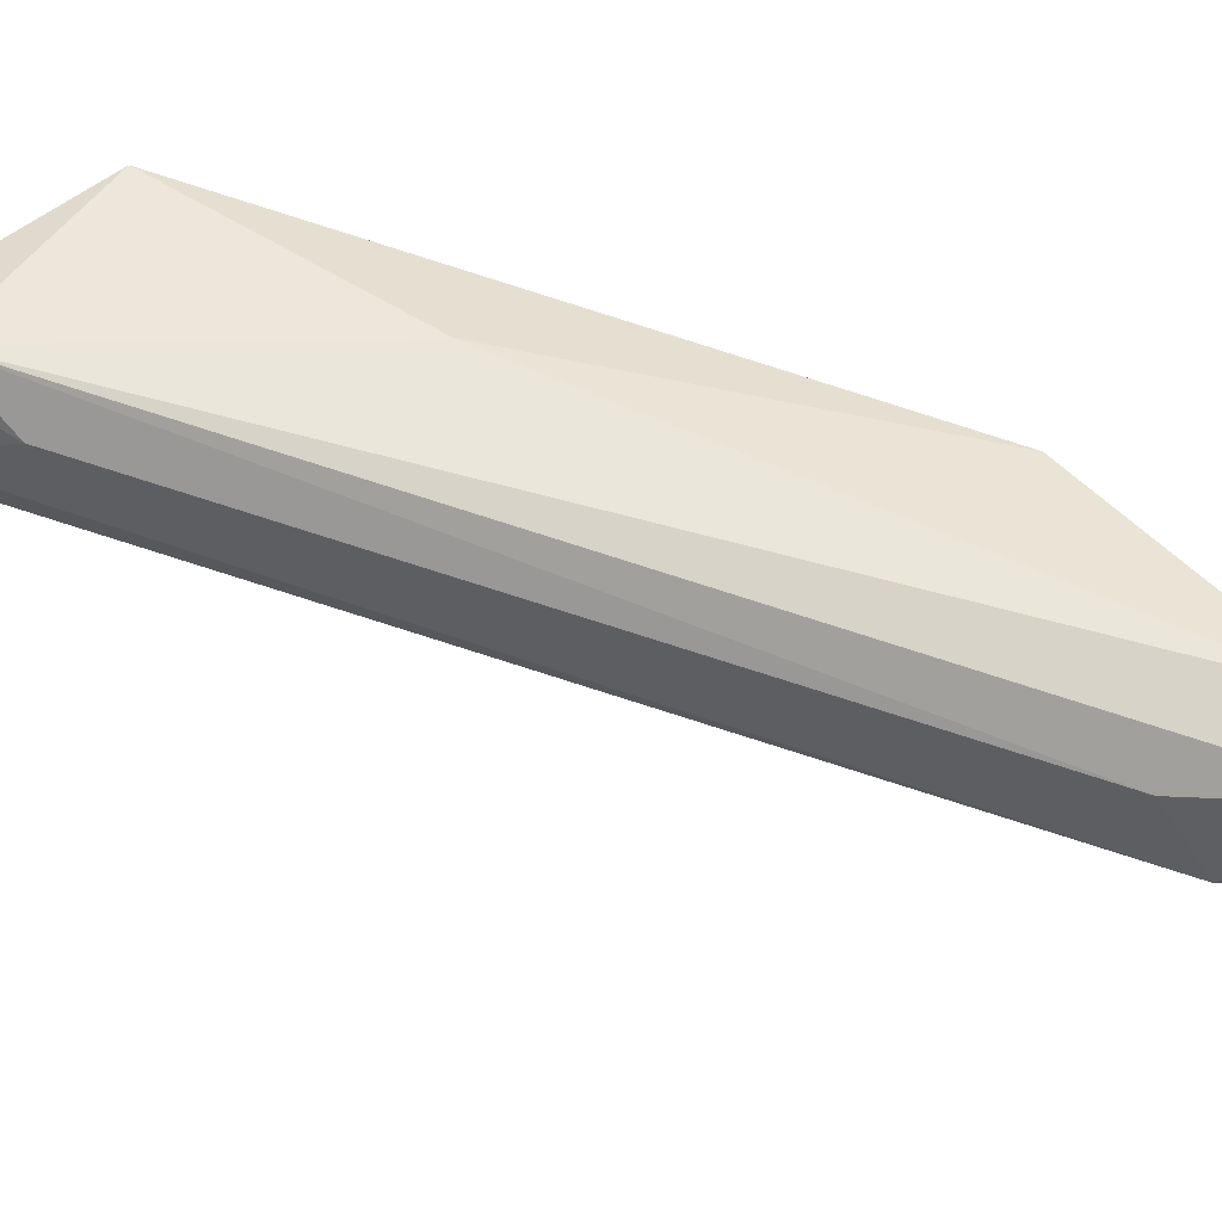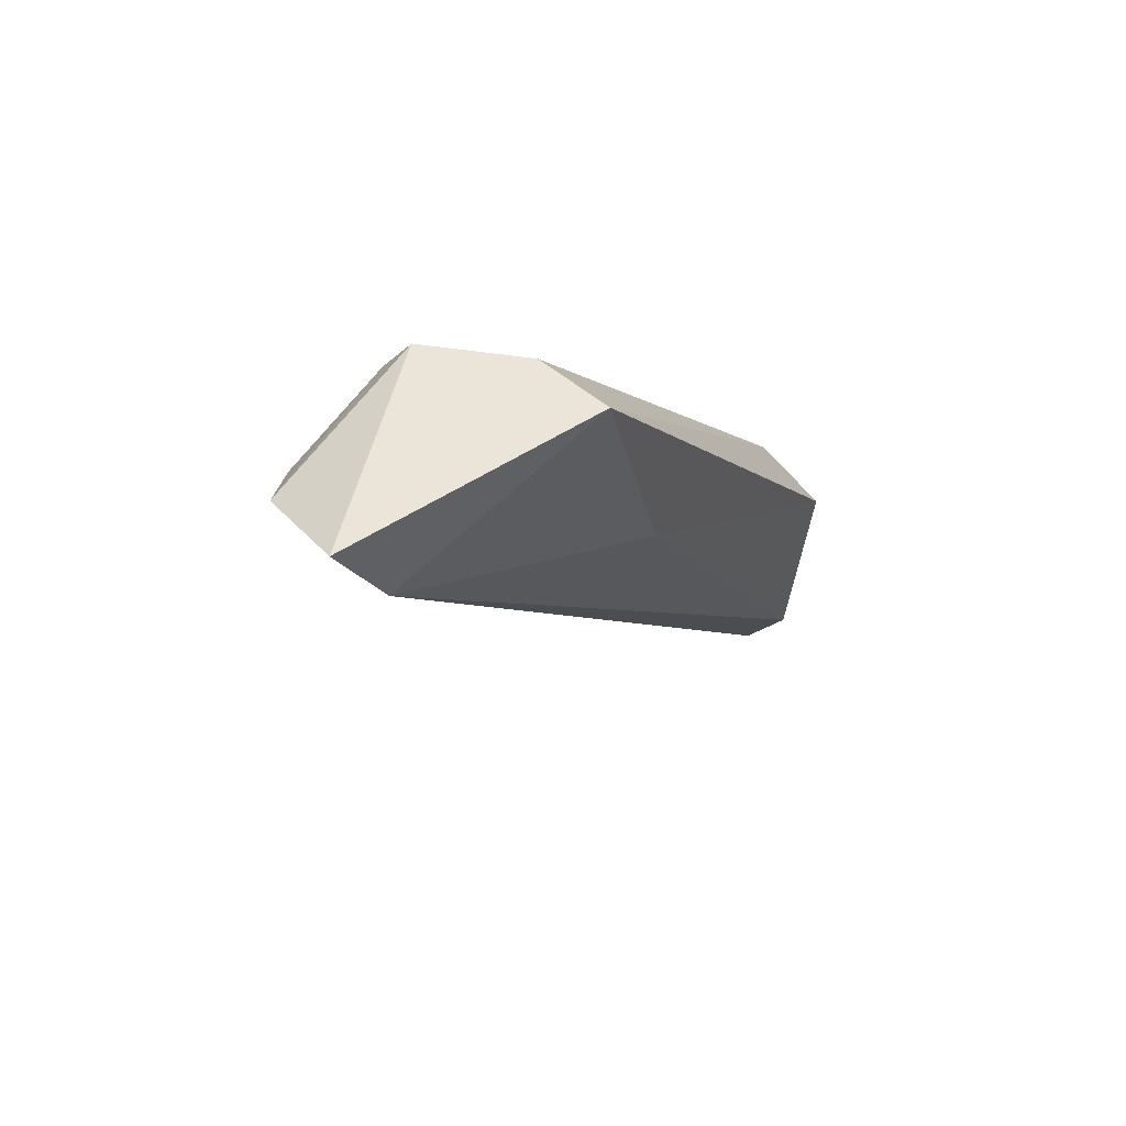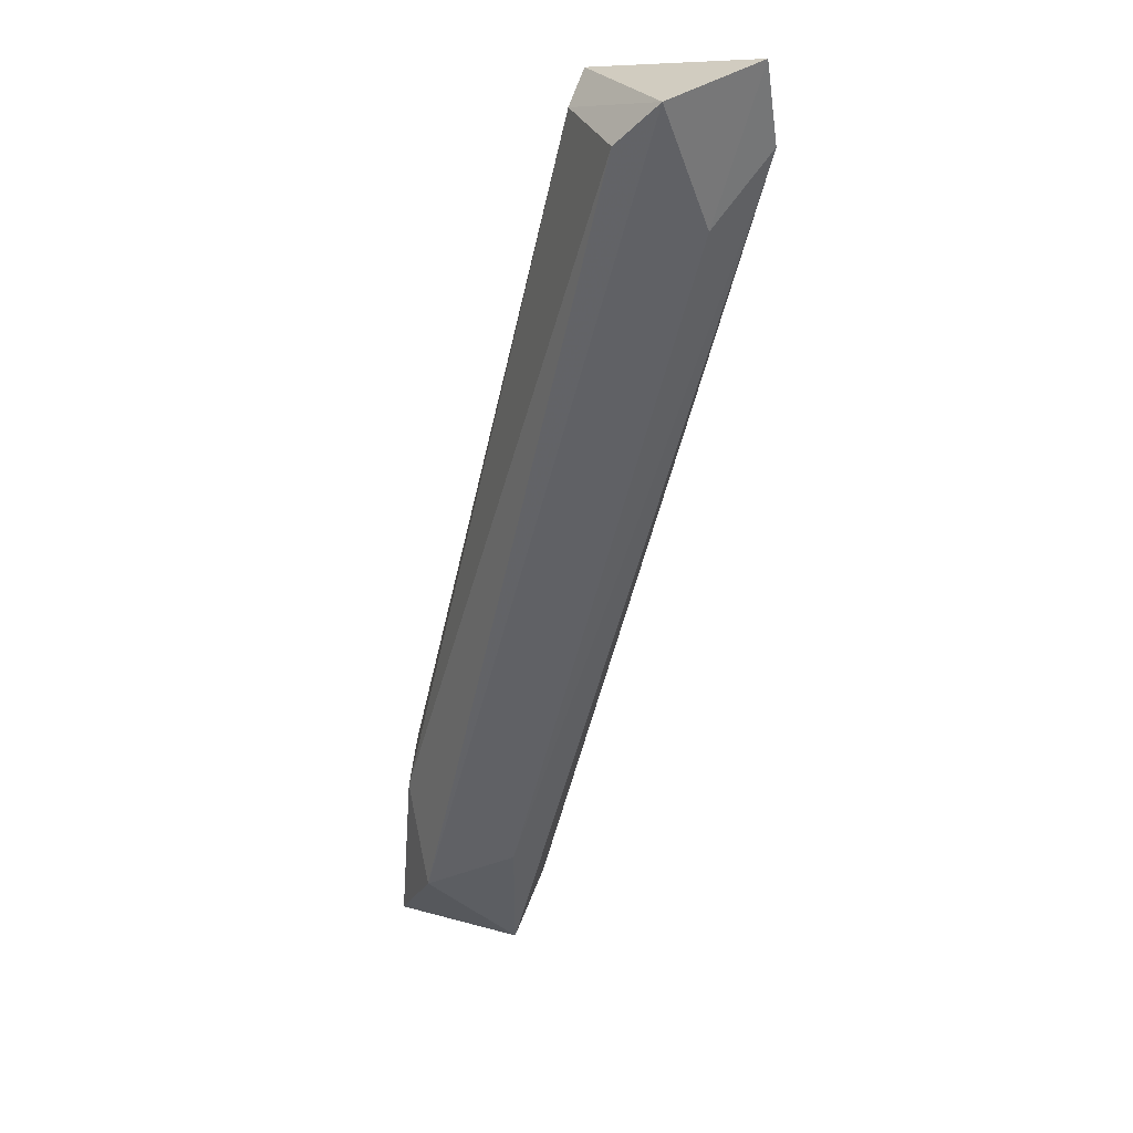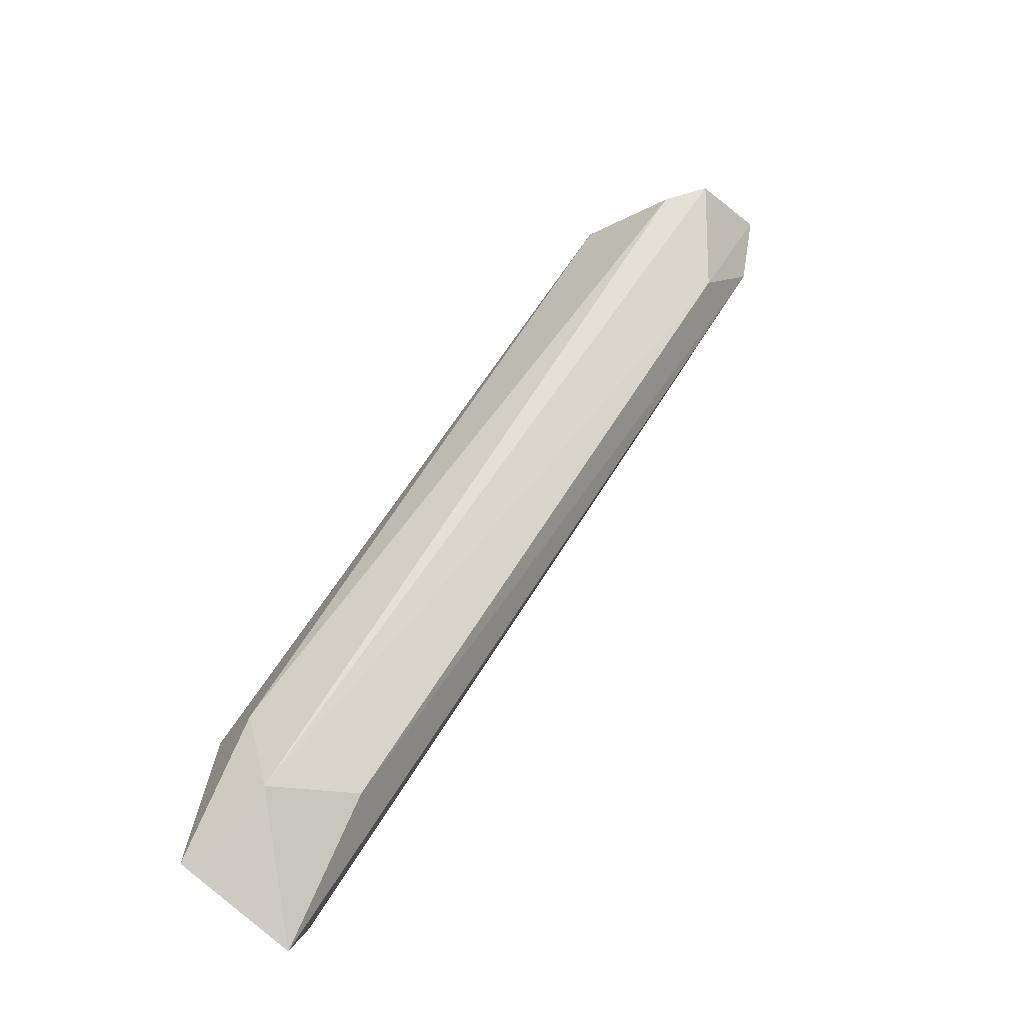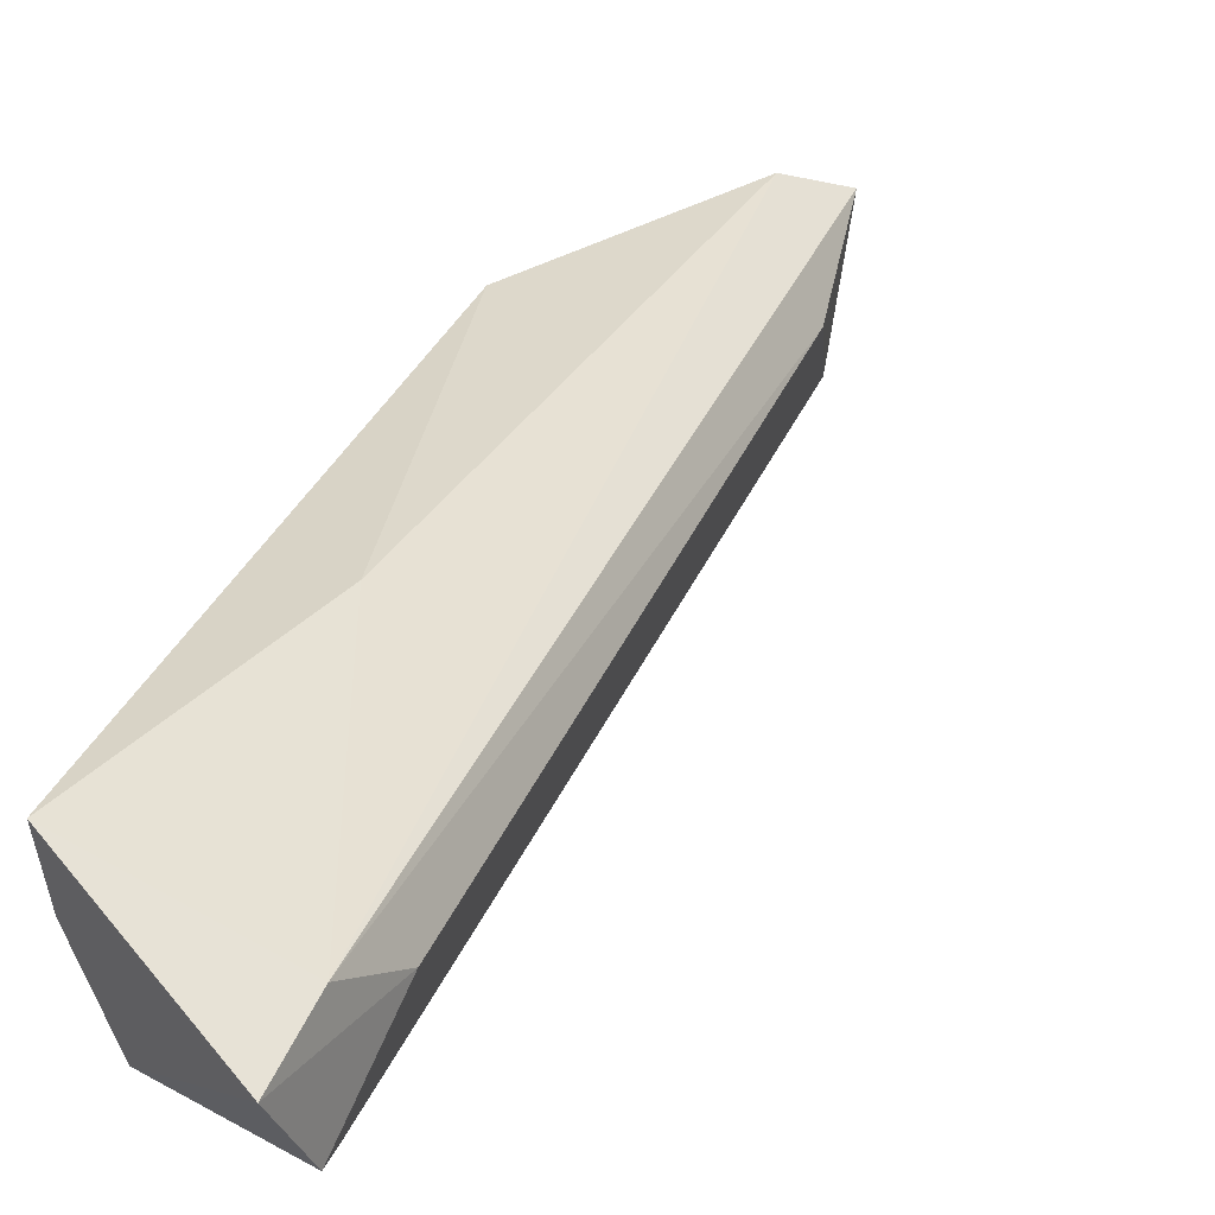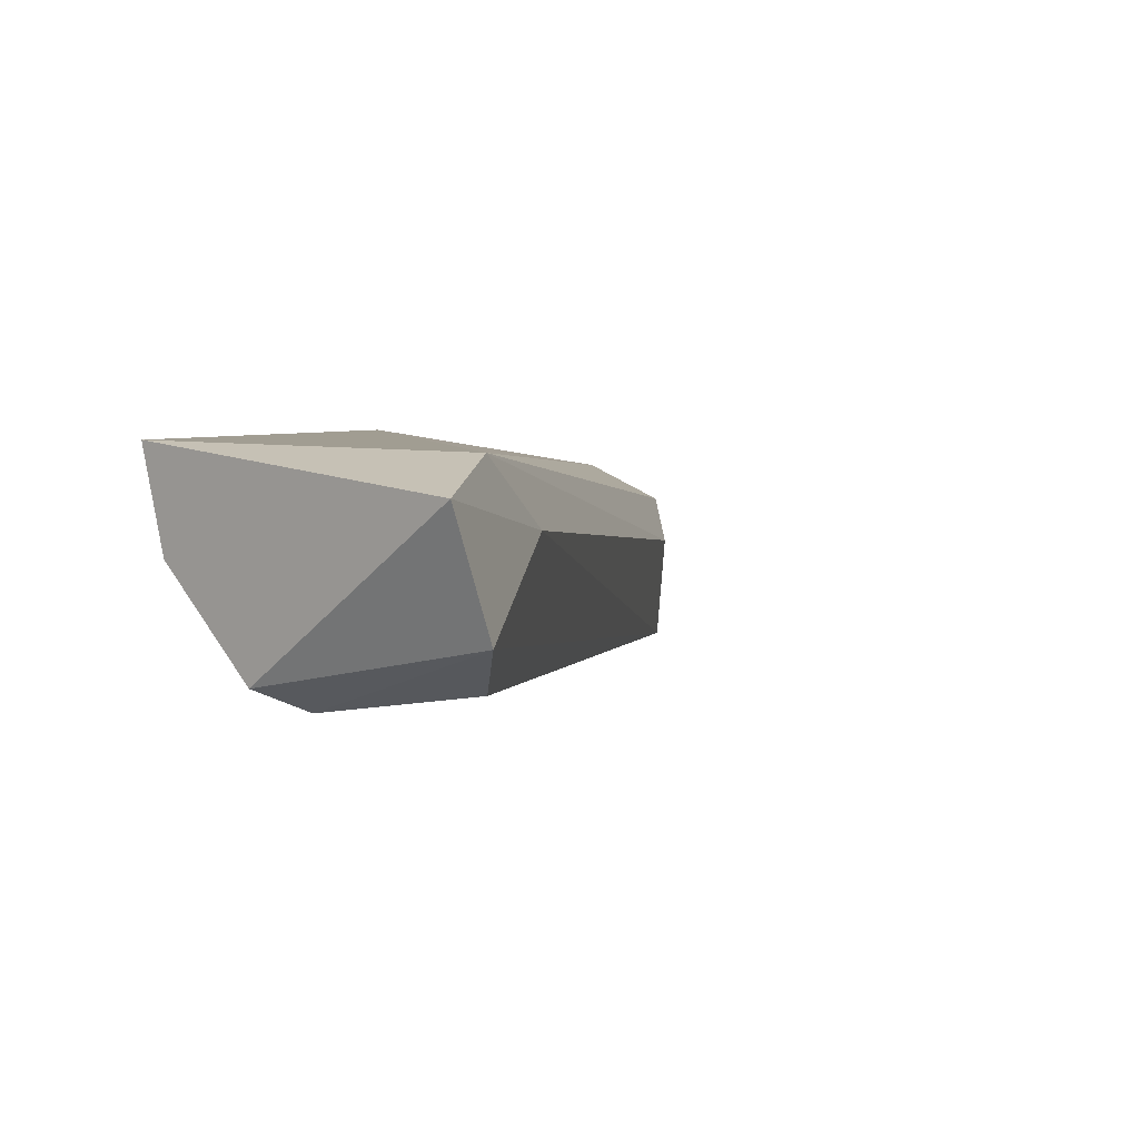
<metadata>
{"format":"obj","ext":"obj","renderer":"f3d","projection":"perspective","resolution":1024,"background":"white","views":[{"elev":46.8,"azim":-41.2,"up":"+Z"},{"elev":59.4,"azim":-36.6,"up":"+Y"},{"elev":9.5,"azim":-100.0,"up":"+Y"},{"elev":-58.1,"azim":-135.7,"up":"+Y"},{"elev":42.7,"azim":-127.3,"up":"+Z"},{"elev":7.8,"azim":-140.6,"up":"+Z"}]}
</metadata>
<code>
v 0.008445 0.1483 0.01062
v -0.004915 0.1587 0.00691
v -0.00343 0.1572 0.005429
v 0.01958 0.1208 0.005427
v 0.02032 0.1305 0.000975
v 0.004734 0.1601 0.008396
v 0.02032 0.1357 0.007653
v -0.00343 0.1572 0.01137
v 0.01661 0.1245 0.000975
v 0.001025 0.1587 0.004687
v 0.005477 0.1601 0.01137
v 0.02032 0.1238 0.006911
v 0.01735 0.129 0.000231
v 0.01512 0.126 0.004686
v 0.01884 0.1386 0.005427
v 0.02032 0.1223 0.000231
v -0.004915 0.1601 0.01062
v 0.001766 0.1601 0.005429
v -0.002688 0.1542 0.009138
f 5 10 18
f 5 12 16
f 9 13 16
f 11 6 17
f 8 11 17
f 10 2 18
f 15 5 18
f 9 14 19
f 2 17 18
f 17 6 18
f 2 9 19
f 14 8 19
f 12 4 16
f 17 2 19
f 6 15 18
f 4 9 16
f 13 5 16
f 6 11 15
f 11 7 15
f 8 17 19
f 2 3 9
f 3 2 10
f 8 1 11
f 7 1 12
f 5 7 12
f 8 4 12
f 1 7 11
f 9 3 13
f 3 10 13
f 10 5 13
f 4 8 14
f 9 4 14
f 1 8 12
f 7 5 15

</code>
